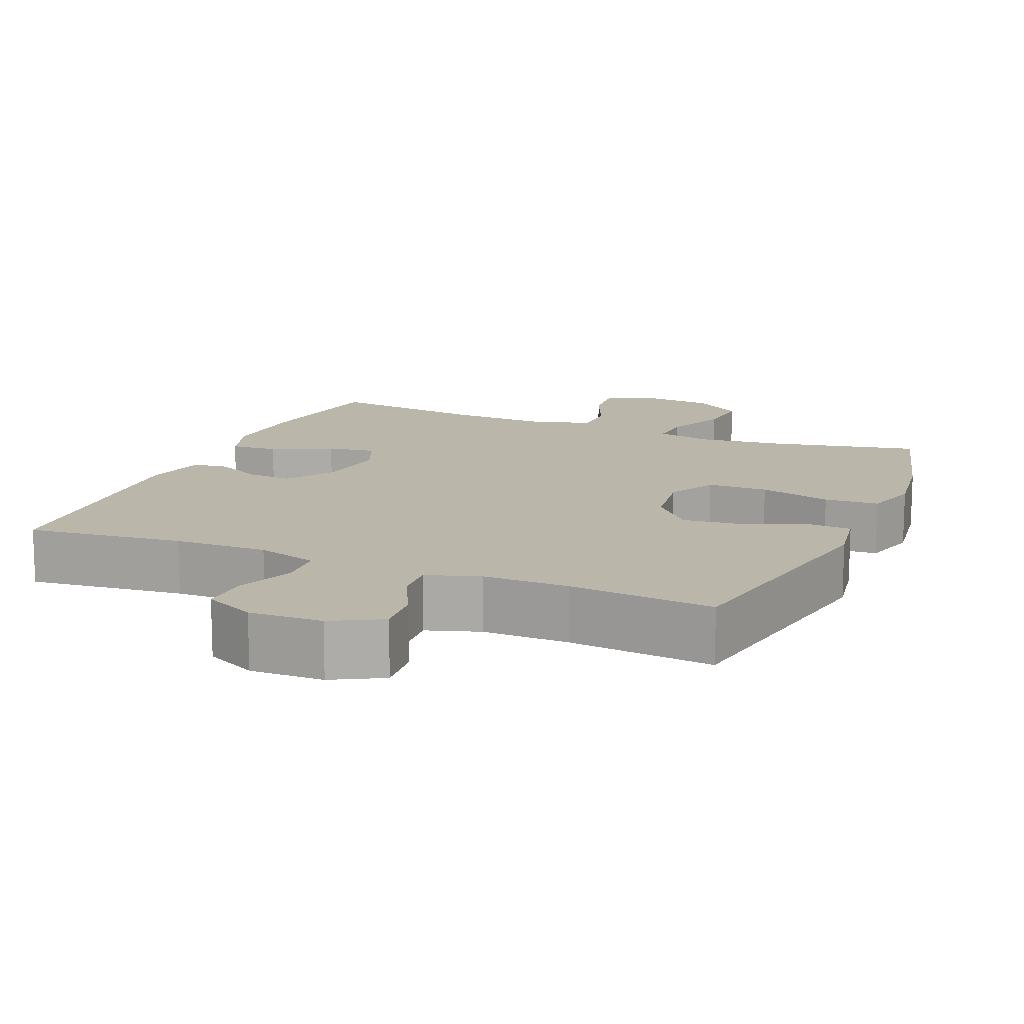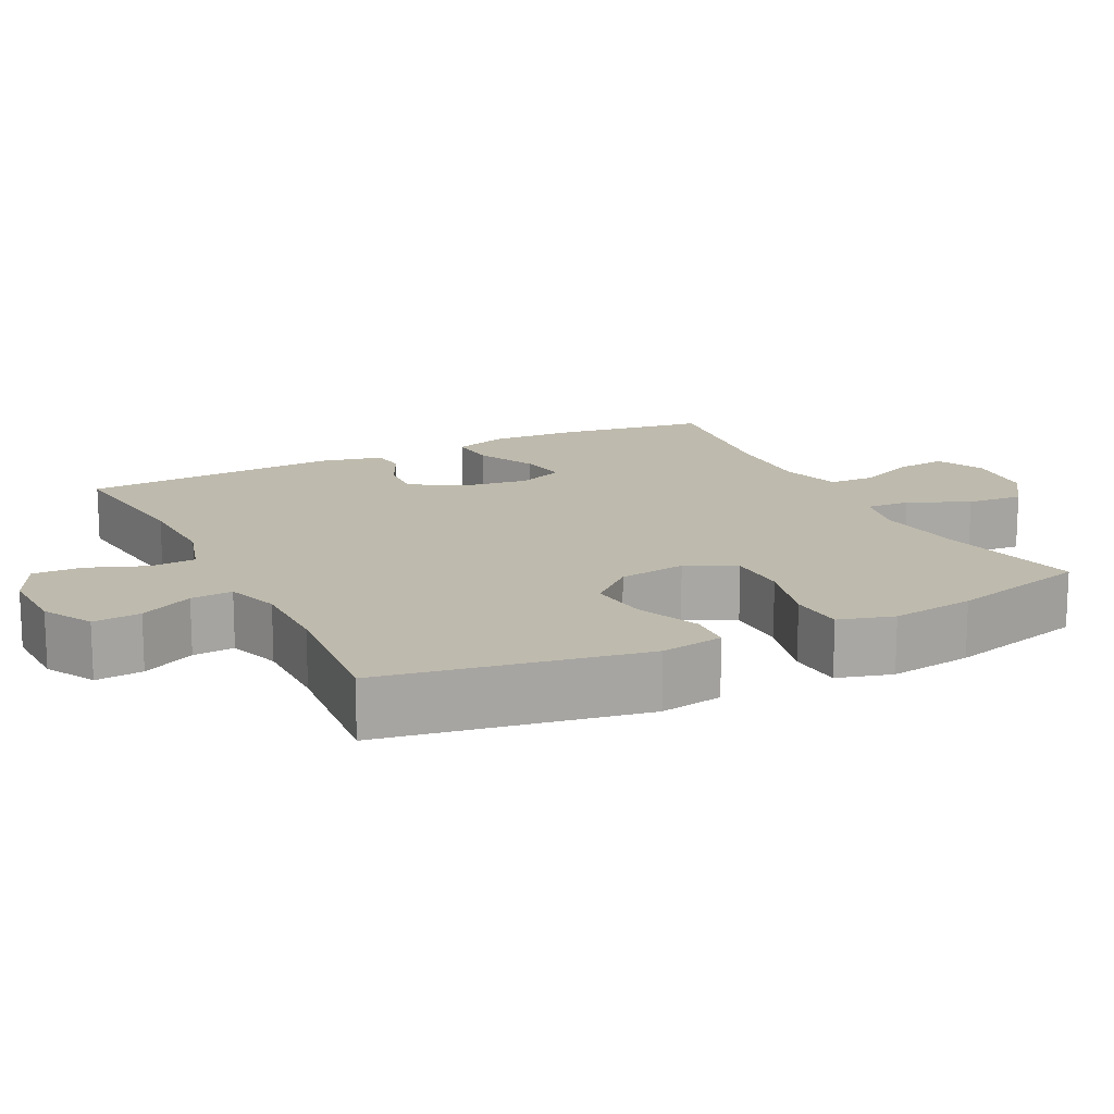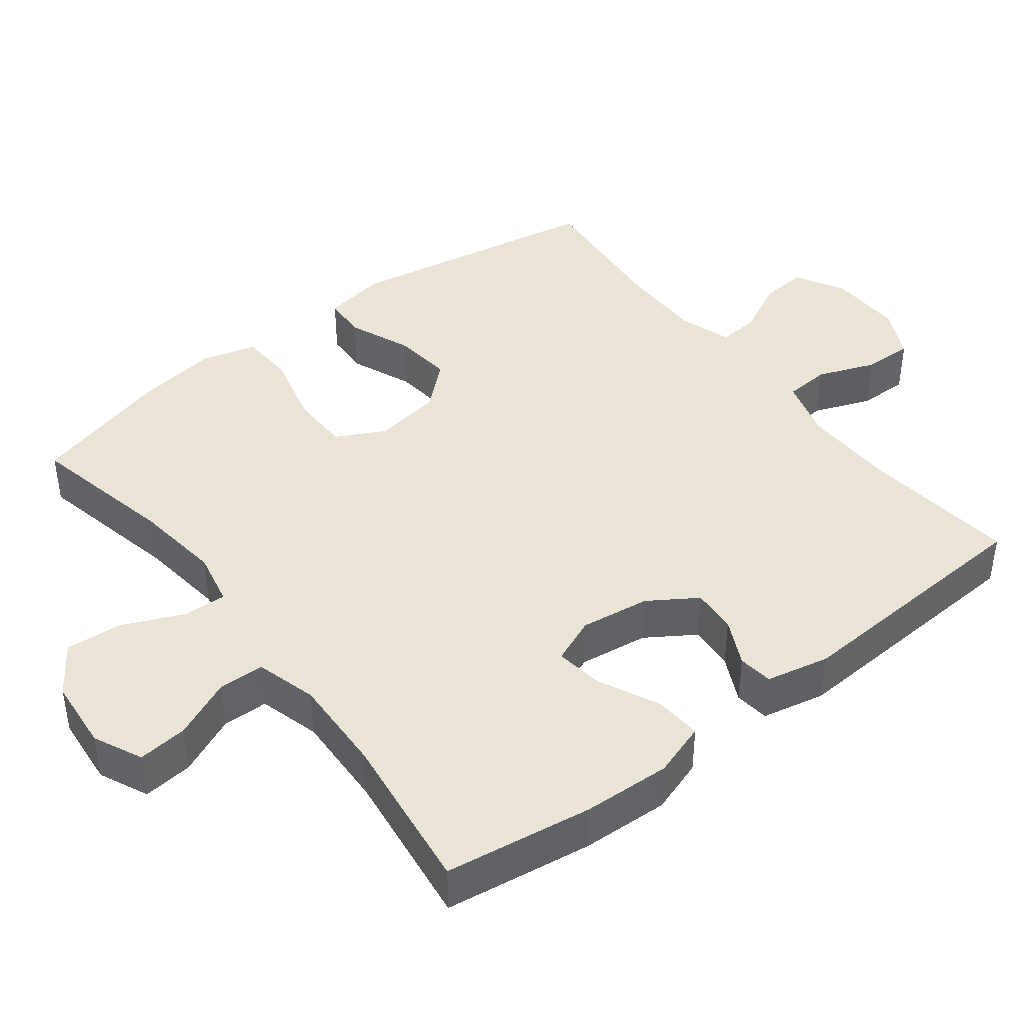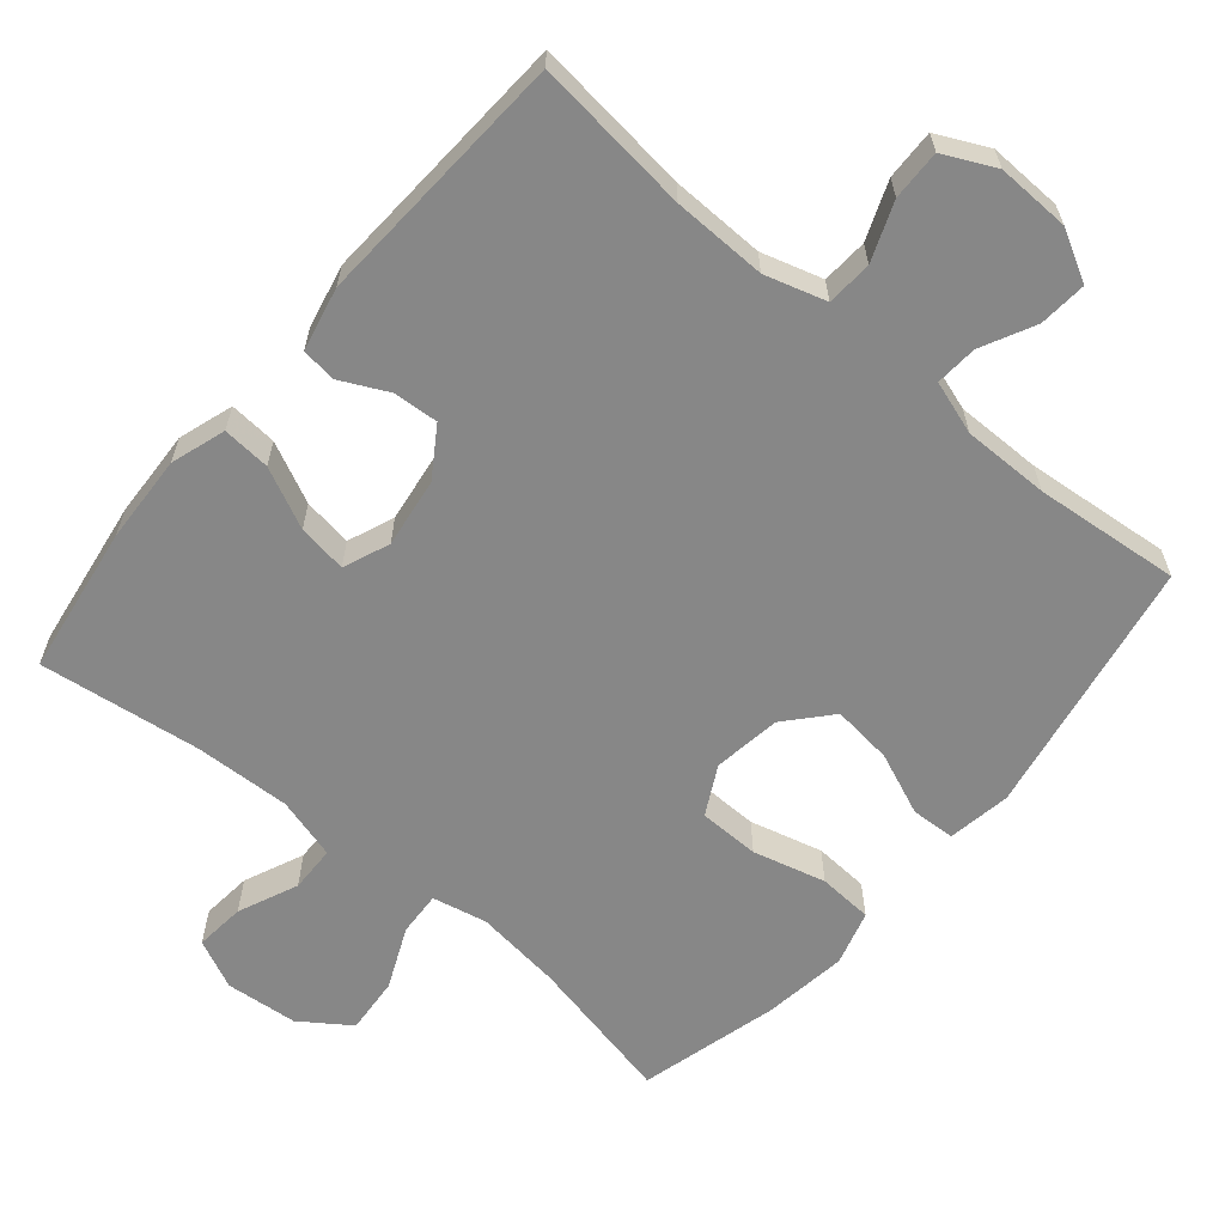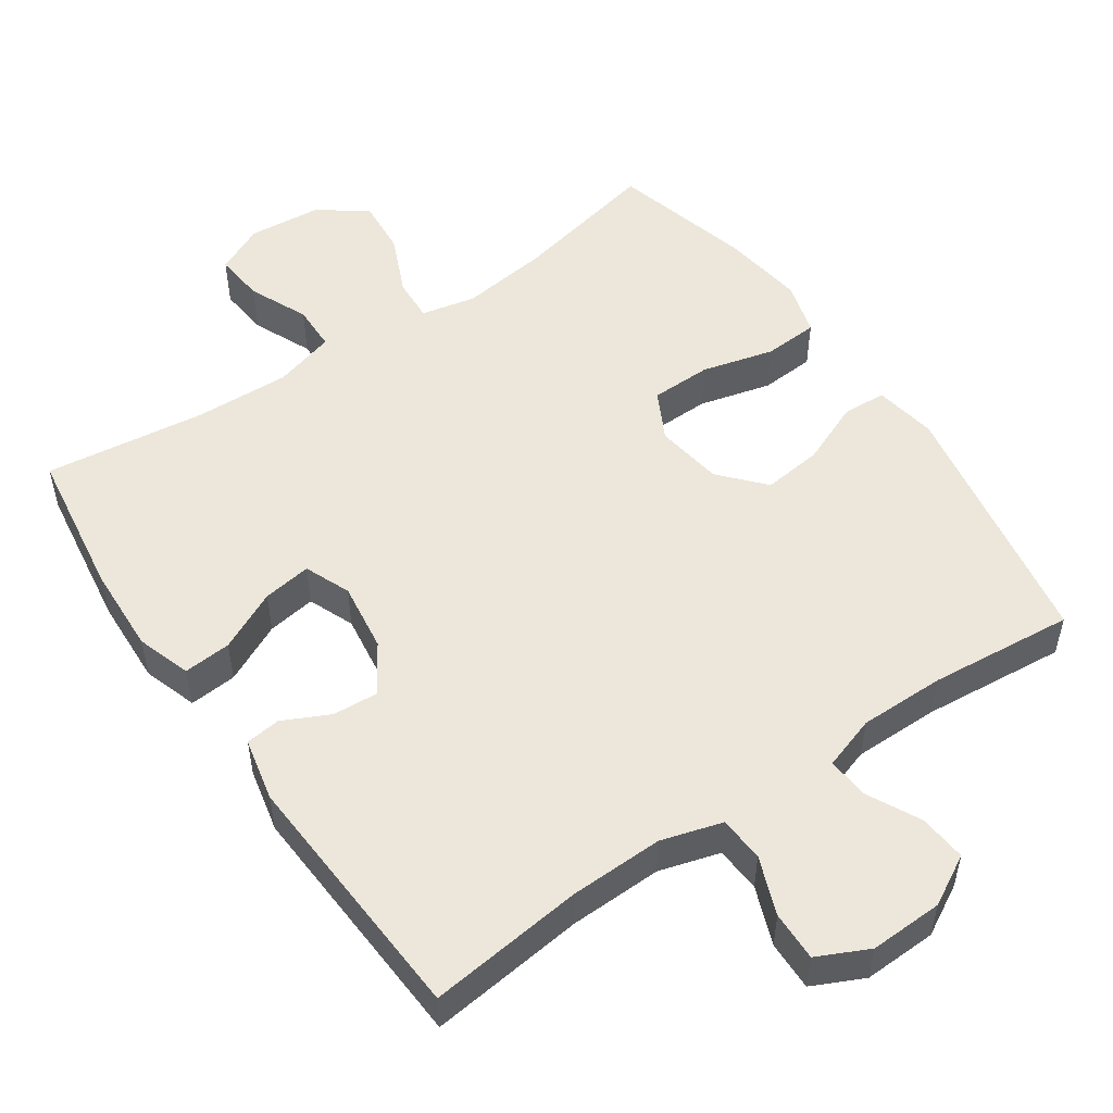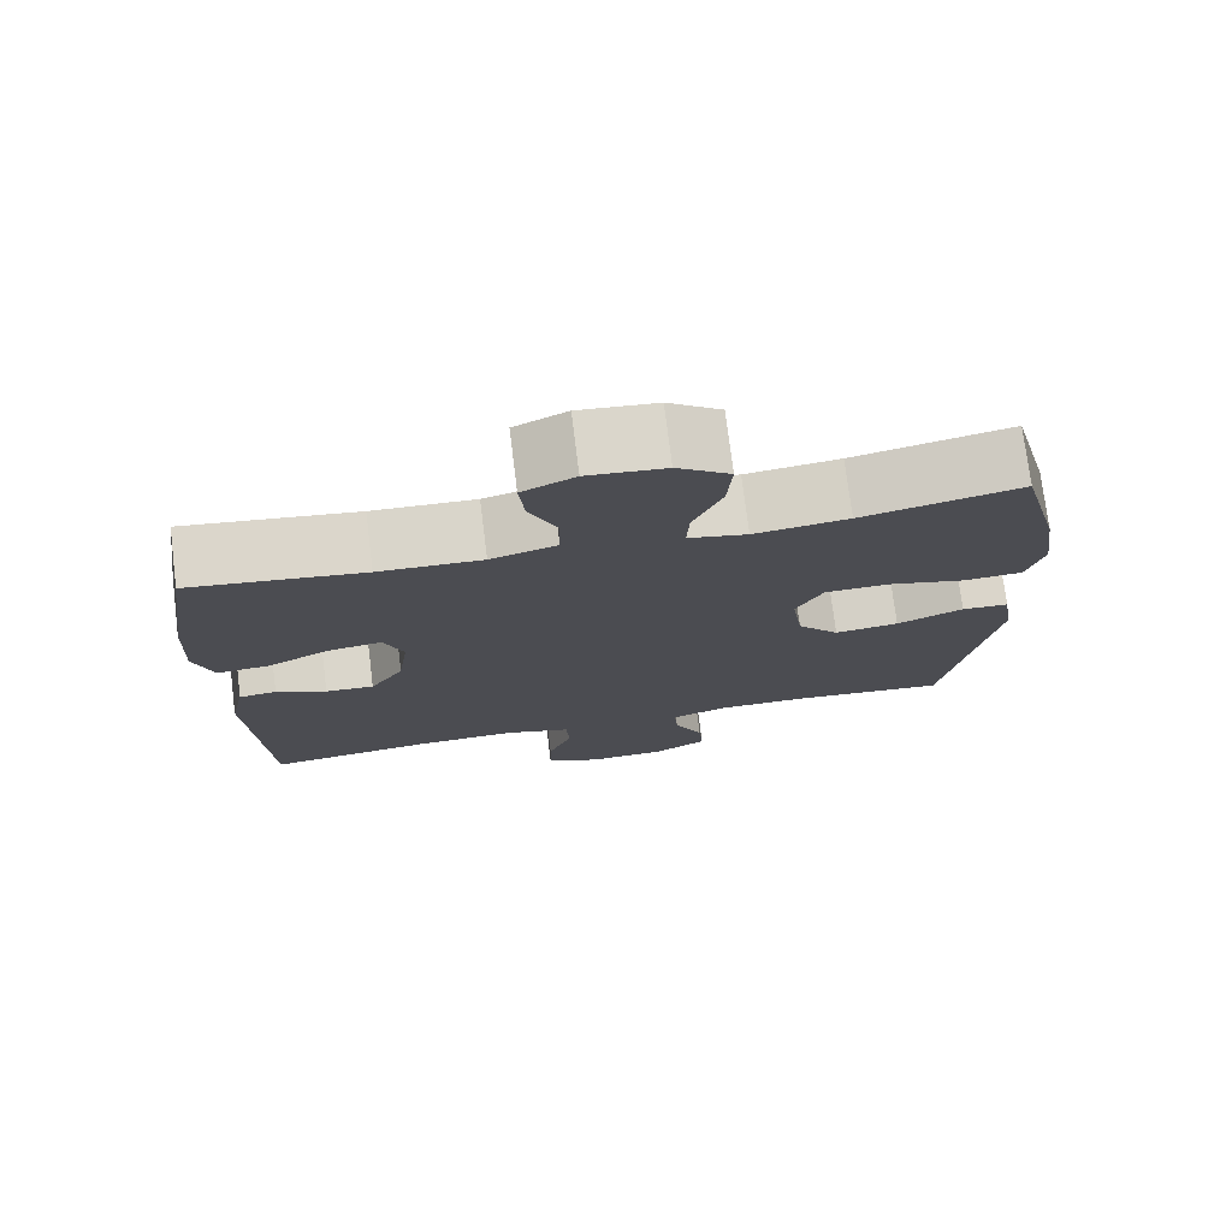
<metadata>
{"format":"obj","ext":"obj","renderer":"f3d","projection":"perspective","resolution":1024,"background":"white","views":[{"elev":13.8,"azim":-157.1,"up":"+Y"},{"elev":15.4,"azim":-116.5,"up":"+Y"},{"elev":42.6,"azim":52.3,"up":"+Y"},{"elev":-62.6,"azim":140.0,"up":"+Y"},{"elev":52.4,"azim":145.5,"up":"+Y"},{"elev":75.1,"azim":172.9,"up":"+Z"}]}
</metadata>
<code>
o path7380
v 0.2856 0.0375 0.4771
v 0.1512 0.0375 0.4719
v 0.06481 0.0375 0.4962
v 0.06335 0.0375 0.5612
v 0.09995 0.0375 0.6442
v 0.1069 0.0375 0.7144
v 0.03849 0.0375 0.7464
v -0.06253 0.0375 0.7372
v -0.1314 0.0375 0.6893
v -0.1251 0.0375 0.6099
v -0.08747 0.0375 0.5243
v -0.08409 0.0375 0.4628
v -0.1606 0.0375 0.4466
v -0.2831 0.0375 0.4617
v -0.4903 0.0375 0.5064
v -0.5426 0.0375 0.3108
v -0.5593 0.0375 0.1936
v -0.5373 0.0375 0.117
v -0.4607 0.0375 0.1123
v -0.3592 0.0375 0.1387
v -0.2743 0.0375 0.1374
v -0.2388 0.0375 0.06942
v -0.2526 0.0375 -0.0254
v -0.3075 0.0375 -0.08733
v -0.3915 0.0375 -0.07763
v -0.4789 0.0375 -0.04135
v -0.5402 0.0375 -0.0445
v -0.5551 0.0375 -0.1325
v -0.4903 0.0375 -0.4955
v -0.2867 0.0375 -0.4761
v -0.1665 0.0375 -0.4756
v -0.09191 0.0375 -0.5
v -0.09624 0.0375 -0.5585
v -0.134 0.0375 -0.6333
v -0.1398 0.0375 -0.7002
v -0.07007 0.0375 -0.7384
v 0.03273 0.0375 -0.7416
v 0.1045 0.0375 -0.7072
v 0.1028 0.0375 -0.6375
v 0.07136 0.0375 -0.5563
v 0.07571 0.0375 -0.4925
v 0.1611 0.0375 -0.4673
v 0.2922 0.0375 -0.4703
v 0.5114 0.0375 -0.4955
v 0.5321 0.0375 -0.1337
v 0.5126 0.0375 -0.04468
v 0.4634 0.0375 -0.03876
v 0.3979 0.0375 -0.07076
v 0.3345 0.0375 -0.07509
v 0.2905 0.0375 -0.007618
v 0.2768 0.0375 0.08996
v 0.3031 0.0375 0.1545
v 0.3716 0.0375 0.1443
v 0.4561 0.0375 0.1037
v 0.523 0.0375 0.09864
v 0.548 0.0375 0.1748
v 0.5423 0.0375 0.2978
v 0.5114 0.0375 0.5064
v 0.2856 -0.0375 0.4771
v 0.1512 -0.0375 0.4719
v 0.06481 -0.0375 0.4962
v 0.06335 -0.0375 0.5612
v 0.09995 -0.0375 0.6442
v 0.1069 -0.0375 0.7144
v 0.03849 -0.0375 0.7464
v -0.06253 -0.0375 0.7372
v -0.1314 -0.0375 0.6893
v -0.1251 -0.0375 0.6099
v -0.08747 -0.0375 0.5243
v -0.08409 -0.0375 0.4628
v -0.1606 -0.0375 0.4466
v -0.2831 -0.0375 0.4617
v -0.4903 -0.0375 0.5064
v -0.5426 -0.0375 0.3108
v -0.5593 -0.0375 0.1936
v -0.5373 -0.0375 0.117
v -0.4607 -0.0375 0.1123
v -0.3592 -0.0375 0.1387
v -0.2743 -0.0375 0.1374
v -0.2388 -0.0375 0.06942
v -0.2526 -0.0375 -0.0254
v -0.3075 -0.0375 -0.08733
v -0.3915 -0.0375 -0.07763
v -0.4789 -0.0375 -0.04135
v -0.5402 -0.0375 -0.0445
v -0.5551 -0.0375 -0.1325
v -0.4903 -0.0375 -0.4955
v -0.2867 -0.0375 -0.4761
v -0.1665 -0.0375 -0.4756
v -0.09191 -0.0375 -0.5
v -0.09624 -0.0375 -0.5585
v -0.134 -0.0375 -0.6333
v -0.1398 -0.0375 -0.7002
v -0.07007 -0.0375 -0.7384
v 0.03273 -0.0375 -0.7416
v 0.1045 -0.0375 -0.7072
v 0.1028 -0.0375 -0.6375
v 0.07136 -0.0375 -0.5563
v 0.07571 -0.0375 -0.4925
v 0.1611 -0.0375 -0.4673
v 0.2922 -0.0375 -0.4703
v 0.5114 -0.0375 -0.4955
v 0.5321 -0.0375 -0.1337
v 0.5126 -0.0375 -0.04468
v 0.4634 -0.0375 -0.03876
v 0.3979 -0.0375 -0.07076
v 0.3345 -0.0375 -0.07509
v 0.2905 -0.0375 -0.007618
v 0.2768 -0.0375 0.08996
v 0.3031 -0.0375 0.1545
v 0.3716 -0.0375 0.1443
v 0.4561 -0.0375 0.1037
v 0.523 -0.0375 0.09864
v 0.548 -0.0375 0.1748
v 0.5423 -0.0375 0.2978
v 0.5114 -0.0375 0.5064
v -0.5426 0.0375 0.3108
v -0.5593 0.0375 0.1936
v -0.5373 0.0375 0.117
v -0.5373 0.0375 0.117
v -0.5402 0.0375 -0.0445
v -0.5402 0.0375 -0.0445
v -0.5551 0.0375 -0.1325
v -0.4789 0.0375 -0.04135
v -0.4607 0.0375 0.1123
v -0.4903 0.0375 0.5064
v -0.4903 0.0375 0.5064
v -0.4903 0.0375 -0.4955
v -0.4903 0.0375 -0.4955
v -0.3915 0.0375 -0.07763
v -0.3592 0.0375 0.1387
v -0.2867 0.0375 -0.4761
v -0.2831 0.0375 0.4617
v -0.3075 0.0375 -0.08733
v -0.2743 0.0375 0.1374
v -0.2743 0.0375 0.1374
v -0.2526 0.0375 -0.0254
v -0.1665 0.0375 -0.4756
v -0.1606 0.0375 0.4466
v -0.2388 0.0375 0.06942
v -0.09191 0.0375 -0.5
v -0.09191 0.0375 -0.5
v -0.08409 0.0375 0.4628
v -0.08409 0.0375 0.4628
v -0.134 0.0375 -0.6333
v -0.1398 0.0375 -0.7002
v -0.1398 0.0375 -0.7002
v -0.07007 0.0375 -0.7384
v -0.09624 0.0375 -0.5585
v -0.06253 0.0375 0.7372
v -0.1314 0.0375 0.6893
v -0.1251 0.0375 0.6099
v -0.08747 0.0375 0.5243
v 0.03273 0.0375 -0.7416
v 0.03849 0.0375 0.7464
v 0.1045 0.0375 -0.7072
v 0.1045 0.0375 -0.7072
v 0.1069 0.0375 0.7144
v 0.1069 0.0375 0.7144
v 0.09995 0.0375 0.6442
v 0.06335 0.0375 0.5612
v 0.06481 0.0375 0.4962
v 0.06481 0.0375 0.4962
v 0.1512 0.0375 0.4719
v 0.07136 0.0375 -0.5563
v 0.07571 0.0375 -0.4925
v 0.07571 0.0375 -0.4925
v 0.1028 0.0375 -0.6375
v 0.1611 0.0375 -0.4673
v 0.2856 0.0375 0.4771
v 0.2922 0.0375 -0.4703
v 0.2768 0.0375 0.08996
v 0.3031 0.0375 0.1545
v 0.3031 0.0375 0.1545
v 0.2905 0.0375 -0.007618
v 0.3345 0.0375 -0.07509
v 0.3345 0.0375 -0.07509
v 0.3716 0.0375 0.1443
v 0.3979 0.0375 -0.07076
v 0.4561 0.0375 0.1037
v 0.4634 0.0375 -0.03876
v 0.523 0.0375 0.09864
v 0.523 0.0375 0.09864
v 0.5126 0.0375 -0.04468
v 0.5126 0.0375 -0.04468
v 0.5114 0.0375 0.5064
v 0.5114 0.0375 0.5064
v 0.5114 0.0375 -0.4955
v 0.5114 0.0375 -0.4955
v 0.5321 0.0375 -0.1337
v 0.548 0.0375 0.1748
v 0.5423 0.0375 0.2978
v -0.5426 -0.0375 0.3108
v -0.5593 -0.0375 0.1936
v -0.5373 -0.0375 0.117
v -0.5373 -0.0375 0.117
v -0.5402 -0.0375 -0.0445
v -0.5402 -0.0375 -0.0445
v -0.5551 -0.0375 -0.1325
v -0.4789 -0.0375 -0.04135
v -0.4607 -0.0375 0.1123
v -0.4903 -0.0375 0.5064
v -0.4903 -0.0375 0.5064
v -0.4903 -0.0375 -0.4955
v -0.4903 -0.0375 -0.4955
v -0.3915 -0.0375 -0.07763
v -0.3592 -0.0375 0.1387
v -0.2867 -0.0375 -0.4761
v -0.2831 -0.0375 0.4617
v -0.3075 -0.0375 -0.08733
v -0.2743 -0.0375 0.1374
v -0.2743 -0.0375 0.1374
v -0.2526 -0.0375 -0.0254
v -0.1665 -0.0375 -0.4756
v -0.1606 -0.0375 0.4466
v -0.2388 -0.0375 0.06942
v -0.09191 -0.0375 -0.5
v -0.09191 -0.0375 -0.5
v -0.08409 -0.0375 0.4628
v -0.08409 -0.0375 0.4628
v -0.134 -0.0375 -0.6333
v -0.1398 -0.0375 -0.7002
v -0.1398 -0.0375 -0.7002
v -0.07007 -0.0375 -0.7384
v -0.09624 -0.0375 -0.5585
v -0.06253 -0.0375 0.7372
v -0.1314 -0.0375 0.6893
v -0.1251 -0.0375 0.6099
v -0.08747 -0.0375 0.5243
v 0.03273 -0.0375 -0.7416
v 0.03849 -0.0375 0.7464
v 0.1045 -0.0375 -0.7072
v 0.1045 -0.0375 -0.7072
v 0.1069 -0.0375 0.7144
v 0.1069 -0.0375 0.7144
v 0.09995 -0.0375 0.6442
v 0.06335 -0.0375 0.5612
v 0.06481 -0.0375 0.4962
v 0.06481 -0.0375 0.4962
v 0.1512 -0.0375 0.4719
v 0.07136 -0.0375 -0.5563
v 0.07571 -0.0375 -0.4925
v 0.07571 -0.0375 -0.4925
v 0.1028 -0.0375 -0.6375
v 0.1611 -0.0375 -0.4673
v 0.2856 -0.0375 0.4771
v 0.2922 -0.0375 -0.4703
v 0.2768 -0.0375 0.08996
v 0.3031 -0.0375 0.1545
v 0.3031 -0.0375 0.1545
v 0.2905 -0.0375 -0.007618
v 0.3345 -0.0375 -0.07509
v 0.3345 -0.0375 -0.07509
v 0.3716 -0.0375 0.1443
v 0.3979 -0.0375 -0.07076
v 0.4561 -0.0375 0.1037
v 0.4634 -0.0375 -0.03876
v 0.523 -0.0375 0.09864
v 0.523 -0.0375 0.09864
v 0.5126 -0.0375 -0.04468
v 0.5126 -0.0375 -0.04468
v 0.5114 -0.0375 0.5064
v 0.5114 -0.0375 0.5064
v 0.5114 -0.0375 -0.4955
v 0.5114 -0.0375 -0.4955
v 0.5321 -0.0375 -0.1337
v 0.548 -0.0375 0.1748
v 0.5423 -0.0375 0.2978
f 219 240 238
f 229 237 228
f 268 254 267
f 236 226 237
f 268 246 254
f 260 257 266
f 211 215 209
f 266 247 264
f 207 193 201
f 254 246 249
f 242 245 251
f 247 252 245
f 252 247 255
f 201 193 194
f 228 226 227
f 244 225 230
f 222 224 221
f 216 219 211
f 232 244 230
f 258 267 256
f 216 251 248
f 199 206 200
f 244 241 225
f 240 249 246
f 193 209 202
f 201 194 195
f 224 230 225
f 246 268 262
f 221 224 225
f 214 210 208
f 251 245 252
f 231 236 234
f 213 251 216
f 225 241 217
f 255 266 257
f 248 219 216
f 228 237 226
f 242 251 213
f 242 217 241
f 214 213 210
f 249 219 248
f 217 213 214
f 217 242 213
f 211 209 207
f 266 255 247
f 211 219 215
f 219 238 229
f 249 240 219
f 226 236 231
f 199 200 197
f 204 206 199
f 210 206 208
f 256 267 254
f 229 238 237
f 193 207 209
f 208 206 204
f 16 17 75 74
f 17 120 196 75
f 122 28 86 198
f 26 27 85 84
f 18 19 77 76
f 127 16 74 203
f 28 129 205 86
f 25 26 84 83
f 19 20 78 77
f 29 30 88 87
f 14 15 73 72
f 24 25 83 82
f 20 136 212 78
f 23 24 82 81
f 30 31 89 88
f 13 14 72 71
f 21 22 80 79
f 22 23 81 80
f 31 142 218 89
f 144 13 71 220
f 34 147 223 92
f 35 36 94 93
f 33 34 92 91
f 8 9 67 66
f 9 10 68 67
f 10 11 69 68
f 32 33 91 90
f 11 12 70 69
f 36 37 95 94
f 7 8 66 65
f 37 157 233 95
f 159 7 65 235
f 5 6 64 63
f 4 5 63 62
f 163 4 62 239
f 2 3 61 60
f 40 167 243 98
f 39 40 98 97
f 38 39 97 96
f 41 42 100 99
f 1 2 60 59
f 42 43 101 100
f 51 174 250 109
f 50 51 109 108
f 177 50 108 253
f 52 53 111 110
f 48 49 107 106
f 53 54 112 111
f 47 48 106 105
f 54 183 259 112
f 185 47 105 261
f 187 1 59 263
f 43 189 265 101
f 45 46 104 103
f 44 45 103 102
f 55 56 114 113
f 57 58 116 115
f 56 57 115 114
f 143 162 164
f 153 152 161
f 192 191 178
f 160 161 150
f 192 178 170
f 184 190 181
f 135 133 139
f 190 188 171
f 131 125 117
f 178 173 170
f 166 175 169
f 171 169 176
f 176 179 171
f 125 118 117
f 152 151 150
f 168 154 149
f 146 145 148
f 140 135 143
f 156 154 168
f 182 180 191
f 140 172 175
f 123 124 130
f 168 149 165
f 164 170 173
f 117 126 133
f 125 119 118
f 148 149 154
f 170 186 192
f 145 149 148
f 138 132 134
f 175 176 169
f 155 158 160
f 137 140 175
f 149 141 165
f 179 181 190
f 172 140 143
f 152 150 161
f 166 137 175
f 166 165 141
f 138 134 137
f 173 172 143
f 141 138 137
f 141 137 166
f 135 131 133
f 190 171 179
f 135 139 143
f 143 153 162
f 173 143 164
f 150 155 160
f 123 121 124
f 128 123 130
f 134 132 130
f 180 178 191
f 153 161 162
f 117 133 131
f 132 128 130

</code>
